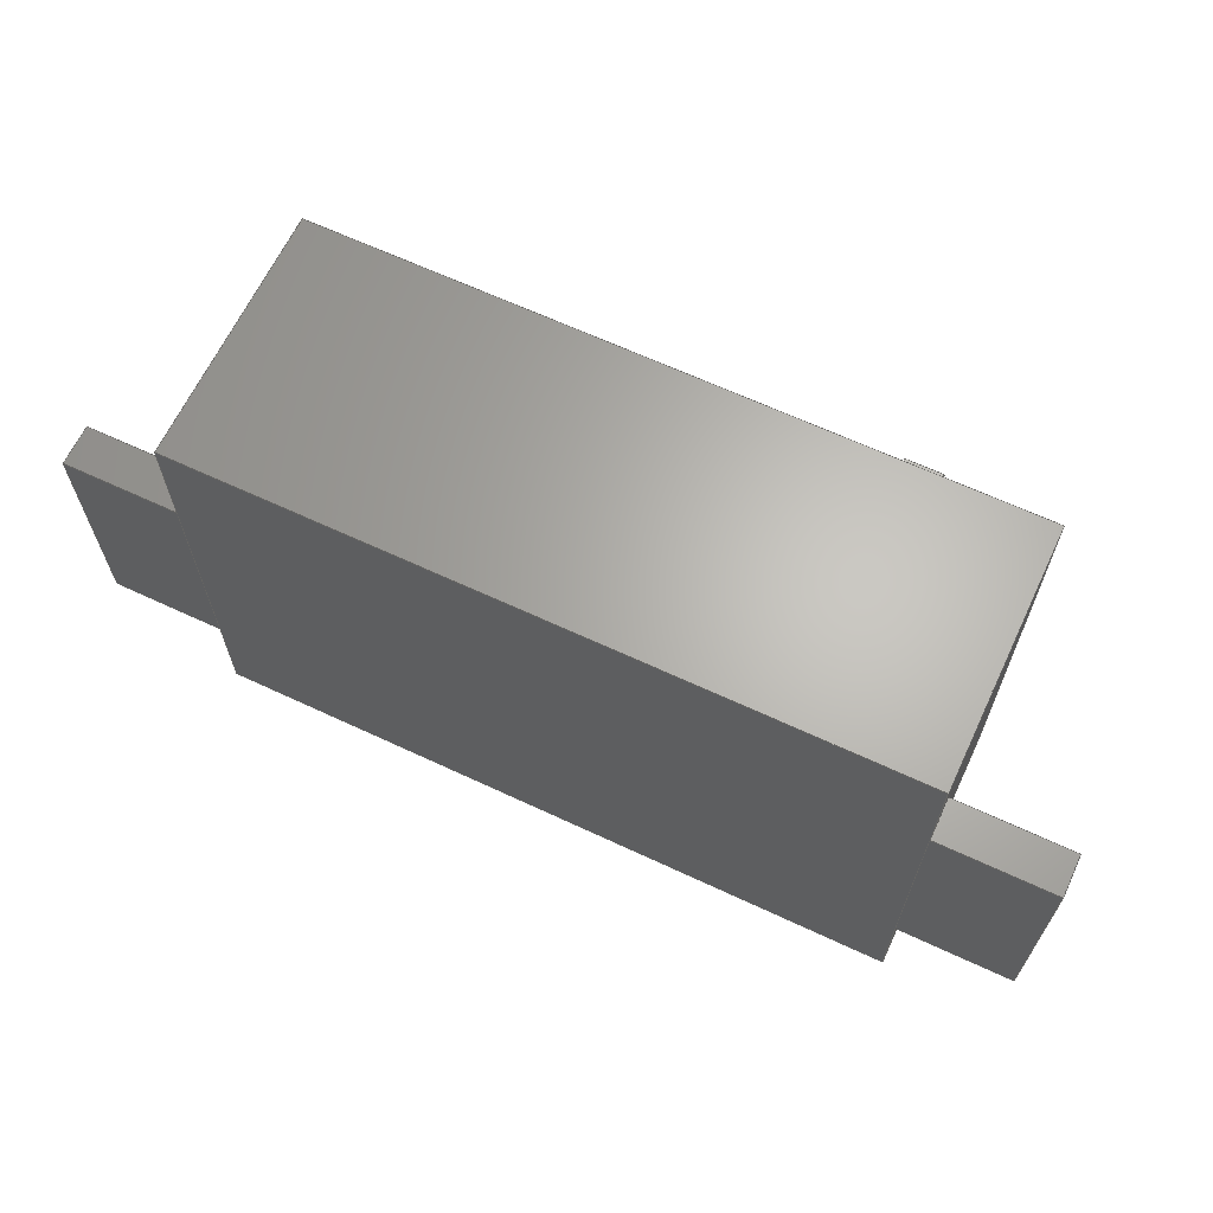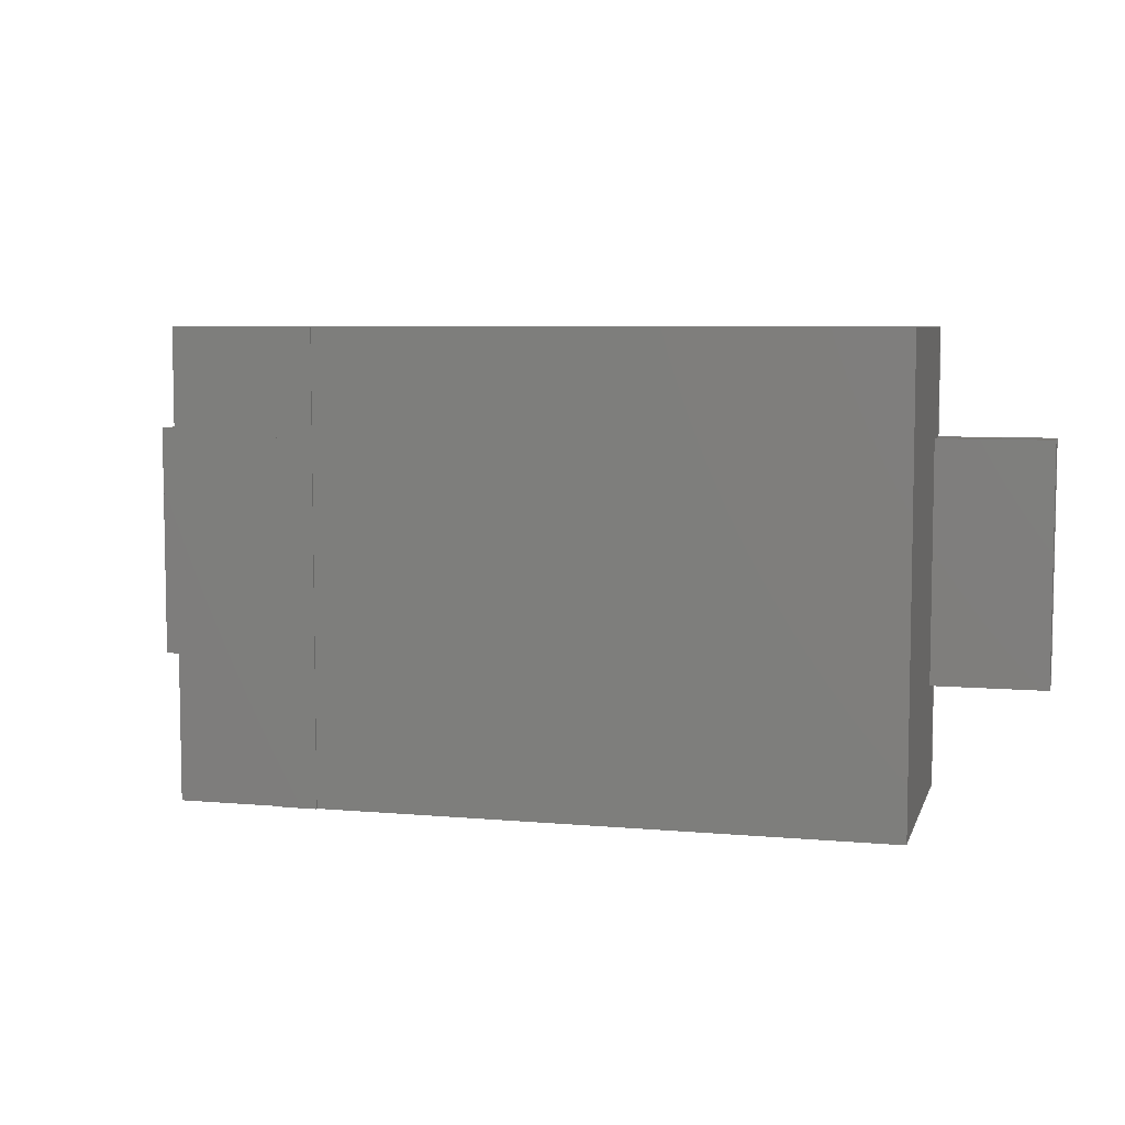
<metadata>
{"format":"step","ext":"step","renderer":"f3d","projection":"perspective","resolution":1024,"background":"white","views":[{"elev":65.0,"azim":-154.8,"up":"+Y"},{"elev":6.5,"azim":14.8,"up":"+Y"}]}
</metadata>
<code>
ISO-10303-21;
DATA;
#1=APPLICATION_PROTOCOL_DEFINITION('international standard',  'automotive_design',2000,#2);
#2=APPLICATION_CONTEXT(  'core data for automotive mechanical design processes');
#3=SHAPE_DEFINITION_REPRESENTATION(#4,#10);
#4=PRODUCT_DEFINITION_SHAPE('','',#5);
#5=PRODUCT_DEFINITION('design','',#6,#9);
#6=PRODUCT_DEFINITION_FORMATION('','',#7);
#7=PRODUCT('Pad002','Pad002','',(#8));
#8=PRODUCT_CONTEXT('',#2,'mechanical');
#9=PRODUCT_DEFINITION_CONTEXT('part definition',#2,'design');
#10=ADVANCED_BREP_SHAPE_REPRESENTATION('',(#11,#15),#387);
#11=AXIS2_PLACEMENT_3D('',#12,#13,#14);
#12=CARTESIAN_POINT('',(0,0,0));
#13=DIRECTION('',(0,0,1));
#14=DIRECTION('',(1,0,-0));
#15=MANIFOLD_SOLID_BREP('',#16);
#16=CLOSED_SHELL('',(#17,#67,#104,#126,#141,#155,#179,#194,#213,#225,    #250,#266,#274,#292,#298,#313,#327,#341,#353,#362,#370,#381));
#17=ADVANCED_FACE('',(#18),#64,.F.);
#18=FACE_BOUND('',#19,.F.);
#19=EDGE_LOOP('',(#20,#29,#35,#40,#45,#49,#54,#61));
#20=ORIENTED_EDGE('',*,*,#21,.F.);
#21=EDGE_CURVE('',#22,#24,#26,.T.);
#22=VERTEX_POINT('',#23);
#23=CARTESIAN_POINT('',(-1.375,0.9,0));
#24=VERTEX_POINT('',#25);
#25=CARTESIAN_POINT('',(-1.375,0.475,0));
#26=LINE('',#23,#27);
#27=VECTOR('',#28,1);
#28=DIRECTION('',(1.234e-16,-1,0));
#29=ORIENTED_EDGE('',*,*,#30,.T.);
#30=EDGE_CURVE('',#22,#31,#33,.T.);
#31=VERTEX_POINT('',#32);
#32=CARTESIAN_POINT('',(-1.375,0.9,1));
#33=LINE('',#23,#34);
#34=VECTOR('',#13,1);
#35=ORIENTED_EDGE('',*,*,#36,.T.);
#36=EDGE_CURVE('',#31,#37,#39,.T.);
#37=VERTEX_POINT('',#38);
#38=CARTESIAN_POINT('',(-1.375,-0.9,1));
#39=LINE('',#32,#27);
#40=ORIENTED_EDGE('',*,*,#41,.F.);
#41=EDGE_CURVE('',#42,#37,#44,.T.);
#42=VERTEX_POINT('',#43);
#43=CARTESIAN_POINT('',(-1.375,-0.9,0));
#44=LINE('',#43,#34);
#45=ORIENTED_EDGE('',*,*,#46,.F.);
#46=EDGE_CURVE('',#47,#42,#26,.T.);
#47=VERTEX_POINT('',#48);
#48=CARTESIAN_POINT('',(-1.375,-0.475,0));
#49=ORIENTED_EDGE('',*,*,#50,.T.);
#50=EDGE_CURVE('',#47,#51,#53,.T.);
#51=VERTEX_POINT('',#52);
#52=CARTESIAN_POINT('',(-1.375,-0.475,0.16));
#53=LINE('',#48,#34);
#54=ORIENTED_EDGE('',*,*,#55,.T.);
#55=EDGE_CURVE('',#51,#56,#58,.T.);
#56=VERTEX_POINT('',#57);
#57=CARTESIAN_POINT('',(-1.375,0.475,0.16));
#58=LINE('',#52,#59);
#59=VECTOR('',#60,1);
#60=DIRECTION('',(0,1,0));
#61=ORIENTED_EDGE('',*,*,#62,.F.);
#62=EDGE_CURVE('',#24,#56,#63,.T.);
#63=LINE('',#25,#34);
#64=PLANE('',#65);
#65=AXIS2_PLACEMENT_3D('',#23,#66,#28);
#66=DIRECTION('',(1,1.234e-16,0));
#67=ADVANCED_FACE('',(#68),#101,.F.);
#68=FACE_BOUND('',#69,.F.);
#69=EDGE_LOOP('',(#70,#71,#74,#75,#82,#87,#92,#96));
#70=ORIENTED_EDGE('',*,*,#21,.T.);
#71=ORIENTED_EDGE('',*,*,#72,.F.);
#72=EDGE_CURVE('',#47,#24,#73,.T.);
#73=LINE('',#48,#59);
#74=ORIENTED_EDGE('',*,*,#46,.T.);
#75=ORIENTED_EDGE('',*,*,#76,.T.);
#76=EDGE_CURVE('',#42,#77,#79,.T.);
#77=VERTEX_POINT('',#78);
#78=CARTESIAN_POINT('',(1.375,-0.9,0));
#79=LINE('',#43,#80);
#80=VECTOR('',#81,1);
#81=DIRECTION('',(1,0,0));
#82=ORIENTED_EDGE('',*,*,#83,.T.);
#83=EDGE_CURVE('',#77,#84,#86,.T.);
#84=VERTEX_POINT('',#85);
#85=CARTESIAN_POINT('',(1.375,-0.475,0));
#86=LINE('',#78,#59);
#87=ORIENTED_EDGE('',*,*,#88,.T.);
#88=EDGE_CURVE('',#84,#89,#91,.T.);
#89=VERTEX_POINT('',#90);
#90=CARTESIAN_POINT('',(1.375,0.475,0));
#91=LINE('',#85,#59);
#92=ORIENTED_EDGE('',*,*,#93,.T.);
#93=EDGE_CURVE('',#89,#94,#86,.T.);
#94=VERTEX_POINT('',#95);
#95=CARTESIAN_POINT('',(1.375,0.9,0));
#96=ORIENTED_EDGE('',*,*,#97,.T.);
#97=EDGE_CURVE('',#94,#22,#98,.T.);
#98=LINE('',#95,#99);
#99=VECTOR('',#100,1);
#100=DIRECTION('',(-1,8.074e-17,0));
#101=PLANE('',#102);
#102=AXIS2_PLACEMENT_3D('',#103,#13,#81);
#103=CARTESIAN_POINT('',(-1.464e-16,7.32e-17,0));
#104=ADVANCED_FACE('',(#105),#123,.F.);
#105=FACE_BOUND('',#106,.F.);
#106=EDGE_LOOP('',(#107,#108,#115,#120));
#107=ORIENTED_EDGE('',*,*,#62,.T.);
#108=ORIENTED_EDGE('',*,*,#109,.T.);
#109=EDGE_CURVE('',#56,#110,#112,.T.);
#110=VERTEX_POINT('',#111);
#111=CARTESIAN_POINT('',(-1.825,0.475,0.16));
#112=LINE('',#57,#113);
#113=VECTOR('',#114,1);
#114=DIRECTION('',(-1,0,0));
#115=ORIENTED_EDGE('',*,*,#116,.F.);
#116=EDGE_CURVE('',#117,#110,#119,.T.);
#117=VERTEX_POINT('',#118);
#118=CARTESIAN_POINT('',(-1.825,0.475,0));
#119=LINE('',#118,#34);
#120=ORIENTED_EDGE('',*,*,#121,.F.);
#121=EDGE_CURVE('',#24,#117,#122,.T.);
#122=LINE('',#25,#113);
#123=PLANE('',#124);
#124=AXIS2_PLACEMENT_3D('',#25,#125,#114);
#125=DIRECTION('',(0,-1,0));
#126=ADVANCED_FACE('',(#127),#138,.T.);
#127=FACE_BOUND('',#128,.T.);
#128=EDGE_LOOP('',(#108,#129,#135,#54));
#129=ORIENTED_EDGE('',*,*,#130,.T.);
#130=EDGE_CURVE('',#110,#131,#133,.T.);
#131=VERTEX_POINT('',#132);
#132=CARTESIAN_POINT('',(-1.825,-0.475,0.16));
#133=LINE('',#111,#134);
#134=VECTOR('',#125,1);
#135=ORIENTED_EDGE('',*,*,#136,.T.);
#136=EDGE_CURVE('',#131,#51,#137,.T.);
#137=LINE('',#132,#80);
#138=PLANE('',#139);
#139=AXIS2_PLACEMENT_3D('',#140,#13,#81);
#140=CARTESIAN_POINT('',(1.19e-16,0,0.16));
#141=ADVANCED_FACE('',(#142),#153,.F.);
#142=FACE_BOUND('',#143,.F.);
#143=EDGE_LOOP('',(#144,#135,#149,#150));
#144=ORIENTED_EDGE('',*,*,#145,.T.);
#145=EDGE_CURVE('',#146,#131,#148,.T.);
#146=VERTEX_POINT('',#147);
#147=CARTESIAN_POINT('',(-1.825,-0.475,0));
#148=LINE('',#147,#34);
#149=ORIENTED_EDGE('',*,*,#50,.F.);
#150=ORIENTED_EDGE('',*,*,#151,.F.);
#151=EDGE_CURVE('',#146,#47,#152,.T.);
#152=LINE('',#147,#80);
#153=PLANE('',#154);
#154=AXIS2_PLACEMENT_3D('',#147,#60,#81);
#155=ADVANCED_FACE('',(#156),#177,.F.);
#156=FACE_BOUND('',#157,.F.);
#157=EDGE_LOOP('',(#158,#159,#164,#169,#173,#176));
#158=ORIENTED_EDGE('',*,*,#41,.T.);
#159=ORIENTED_EDGE('',*,*,#160,.T.);
#160=EDGE_CURVE('',#37,#161,#163,.T.);
#161=VERTEX_POINT('',#162);
#162=CARTESIAN_POINT('',(-0.9625,-0.9,1));
#163=LINE('',#38,#80);
#164=ORIENTED_EDGE('',*,*,#165,.F.);
#165=EDGE_CURVE('',#166,#161,#168,.T.);
#166=VERTEX_POINT('',#167);
#167=CARTESIAN_POINT('',(-0.825,-0.9,1));
#168=LINE('',#167,#113);
#169=ORIENTED_EDGE('',*,*,#170,.T.);
#170=EDGE_CURVE('',#166,#171,#163,.T.);
#171=VERTEX_POINT('',#172);
#172=CARTESIAN_POINT('',(1.375,-0.9,1));
#173=ORIENTED_EDGE('',*,*,#174,.F.);
#174=EDGE_CURVE('',#77,#171,#175,.T.);
#175=LINE('',#78,#34);
#176=ORIENTED_EDGE('',*,*,#76,.F.);
#177=PLANE('',#178);
#178=AXIS2_PLACEMENT_3D('',#43,#60,#81);
#179=ADVANCED_FACE('',(#180),#191,.T.);
#180=FACE_BOUND('',#181,.T.);
#181=EDGE_LOOP('',(#182,#35,#159,#188));
#182=ORIENTED_EDGE('',*,*,#183,.T.);
#183=EDGE_CURVE('',#184,#31,#186,.T.);
#184=VERTEX_POINT('',#185);
#185=CARTESIAN_POINT('',(-0.9625,0.9,1));
#186=LINE('',#187,#99);
#187=CARTESIAN_POINT('',(1.375,0.9,1));
#188=ORIENTED_EDGE('',*,*,#189,.T.);
#189=EDGE_CURVE('',#161,#184,#190,.T.);
#190=LINE('',#162,#59);
#191=PLANE('',#192);
#192=AXIS2_PLACEMENT_3D('',#193,#13,#81);
#193=CARTESIAN_POINT('',(-1.464e-16,7.32e-17,1));
#194=ADVANCED_FACE('',(#195),#210,.F.);
#195=FACE_BOUND('',#196,.F.);
#196=EDGE_LOOP('',(#197,#201,#205,#182,#208,#209));
#197=ORIENTED_EDGE('',*,*,#198,.T.);
#198=EDGE_CURVE('',#94,#199,#200,.T.);
#199=VERTEX_POINT('',#187);
#200=LINE('',#95,#34);
#201=ORIENTED_EDGE('',*,*,#202,.T.);
#202=EDGE_CURVE('',#199,#203,#186,.T.);
#203=VERTEX_POINT('',#204);
#204=CARTESIAN_POINT('',(-0.825,0.9,1));
#205=ORIENTED_EDGE('',*,*,#206,.F.);
#206=EDGE_CURVE('',#184,#203,#207,.T.);
#207=LINE('',#185,#80);
#208=ORIENTED_EDGE('',*,*,#30,.F.);
#209=ORIENTED_EDGE('',*,*,#97,.F.);
#210=PLANE('',#211);
#211=AXIS2_PLACEMENT_3D('',#95,#212,#100);
#212=DIRECTION('',(-8.074e-17,-1,0));
#213=ADVANCED_FACE('',(#214),#222,.F.);
#214=FACE_BOUND('',#215,.F.);
#215=EDGE_LOOP('',(#216,#217,#220,#221));
#216=ORIENTED_EDGE('',*,*,#121,.T.);
#217=ORIENTED_EDGE('',*,*,#218,.T.);
#218=EDGE_CURVE('',#117,#146,#219,.T.);
#219=LINE('',#118,#134);
#220=ORIENTED_EDGE('',*,*,#151,.T.);
#221=ORIENTED_EDGE('',*,*,#72,.T.);
#222=PLANE('',#223);
#223=AXIS2_PLACEMENT_3D('',#224,#13,#81);
#224=CARTESIAN_POINT('',(1.19e-16,0,0));
#225=ADVANCED_FACE('',(#226),#248,.F.);
#226=FACE_BOUND('',#227,.F.);
#227=EDGE_LOOP('',(#228,#229,#230,#233,#234,#235,#240,#245));
#228=ORIENTED_EDGE('',*,*,#83,.F.);
#229=ORIENTED_EDGE('',*,*,#174,.T.);
#230=ORIENTED_EDGE('',*,*,#231,.T.);
#231=EDGE_CURVE('',#171,#199,#232,.T.);
#232=LINE('',#172,#59);
#233=ORIENTED_EDGE('',*,*,#198,.F.);
#234=ORIENTED_EDGE('',*,*,#93,.F.);
#235=ORIENTED_EDGE('',*,*,#236,.T.);
#236=EDGE_CURVE('',#89,#237,#239,.T.);
#237=VERTEX_POINT('',#238);
#238=CARTESIAN_POINT('',(1.375,0.475,0.16));
#239=LINE('',#90,#34);
#240=ORIENTED_EDGE('',*,*,#241,.F.);
#241=EDGE_CURVE('',#242,#237,#244,.T.);
#242=VERTEX_POINT('',#243);
#243=CARTESIAN_POINT('',(1.375,-0.475,0.16));
#244=LINE('',#243,#59);
#245=ORIENTED_EDGE('',*,*,#246,.F.);
#246=EDGE_CURVE('',#84,#242,#247,.T.);
#247=LINE('',#85,#34);
#248=PLANE('',#249);
#249=AXIS2_PLACEMENT_3D('',#78,#114,#60);
#250=ADVANCED_FACE('',(#251),#222,.F.);
#251=FACE_BOUND('',#252,.T.);
#252=EDGE_LOOP('',(#253,#258,#263,#87));
#253=ORIENTED_EDGE('',*,*,#254,.T.);
#254=EDGE_CURVE('',#89,#255,#257,.T.);
#255=VERTEX_POINT('',#256);
#256=CARTESIAN_POINT('',(1.825,0.475,0));
#257=LINE('',#90,#80);
#258=ORIENTED_EDGE('',*,*,#259,.T.);
#259=EDGE_CURVE('',#255,#260,#262,.T.);
#260=VERTEX_POINT('',#261);
#261=CARTESIAN_POINT('',(1.825,-0.475,0));
#262=LINE('',#256,#134);
#263=ORIENTED_EDGE('',*,*,#264,.T.);
#264=EDGE_CURVE('',#260,#84,#265,.T.);
#265=LINE('',#261,#113);
#266=ADVANCED_FACE('',(#267),#272,.F.);
#267=FACE_BOUND('',#268,.F.);
#268=EDGE_LOOP('',(#269,#129,#270,#271));
#269=ORIENTED_EDGE('',*,*,#116,.T.);
#270=ORIENTED_EDGE('',*,*,#145,.F.);
#271=ORIENTED_EDGE('',*,*,#218,.F.);
#272=PLANE('',#273);
#273=AXIS2_PLACEMENT_3D('',#118,#81,#125);
#274=ADVANCED_FACE('',(#275),#290,.T.);
#275=FACE_BOUND('',#276,.T.);
#276=EDGE_LOOP('',(#277,#282,#287,#164));
#277=ORIENTED_EDGE('',*,*,#278,.T.);
#278=EDGE_CURVE('',#166,#279,#281,.T.);
#279=VERTEX_POINT('',#280);
#280=CARTESIAN_POINT('',(-0.825,-0.9,1.01));
#281=LINE('',#167,#34);
#282=ORIENTED_EDGE('',*,*,#283,.T.);
#283=EDGE_CURVE('',#279,#284,#286,.T.);
#284=VERTEX_POINT('',#285);
#285=CARTESIAN_POINT('',(-0.9625,-0.9,1.01));
#286=LINE('',#280,#113);
#287=ORIENTED_EDGE('',*,*,#288,.F.);
#288=EDGE_CURVE('',#161,#284,#289,.T.);
#289=LINE('',#162,#34);
#290=PLANE('',#291);
#291=AXIS2_PLACEMENT_3D('',#167,#125,#114);
#292=ADVANCED_FACE('',(#293),#191,.T.);
#293=FACE_BOUND('',#294,.T.);
#294=EDGE_LOOP('',(#201,#295,#169,#230));
#295=ORIENTED_EDGE('',*,*,#296,.T.);
#296=EDGE_CURVE('',#203,#166,#297,.T.);
#297=LINE('',#204,#134);
#298=ADVANCED_FACE('',(#299),#311,.T.);
#299=FACE_BOUND('',#300,.T.);
#300=EDGE_LOOP('',(#301,#302,#307,#310));
#301=ORIENTED_EDGE('',*,*,#288,.T.);
#302=ORIENTED_EDGE('',*,*,#303,.T.);
#303=EDGE_CURVE('',#284,#304,#306,.T.);
#304=VERTEX_POINT('',#305);
#305=CARTESIAN_POINT('',(-0.9625,0.9,1.01));
#306=LINE('',#285,#59);
#307=ORIENTED_EDGE('',*,*,#308,.F.);
#308=EDGE_CURVE('',#184,#304,#309,.T.);
#309=LINE('',#185,#34);
#310=ORIENTED_EDGE('',*,*,#189,.F.);
#311=PLANE('',#312);
#312=AXIS2_PLACEMENT_3D('',#162,#114,#60);
#313=ADVANCED_FACE('',(#314),#325,.T.);
#314=FACE_BOUND('',#315,.T.);
#315=EDGE_LOOP('',(#316,#317,#322,#205));
#316=ORIENTED_EDGE('',*,*,#308,.T.);
#317=ORIENTED_EDGE('',*,*,#318,.T.);
#318=EDGE_CURVE('',#304,#319,#321,.T.);
#319=VERTEX_POINT('',#320);
#320=CARTESIAN_POINT('',(-0.825,0.9,1.01));
#321=LINE('',#305,#80);
#322=ORIENTED_EDGE('',*,*,#323,.F.);
#323=EDGE_CURVE('',#203,#319,#324,.T.);
#324=LINE('',#204,#34);
#325=PLANE('',#326);
#326=AXIS2_PLACEMENT_3D('',#185,#60,#81);
#327=ADVANCED_FACE('',(#328),#339,.T.);
#328=FACE_BOUND('',#329,.T.);
#329=EDGE_LOOP('',(#330,#335,#245,#338));
#330=ORIENTED_EDGE('',*,*,#331,.T.);
#331=EDGE_CURVE('',#260,#332,#334,.T.);
#332=VERTEX_POINT('',#333);
#333=CARTESIAN_POINT('',(1.825,-0.475,0.16));
#334=LINE('',#261,#34);
#335=ORIENTED_EDGE('',*,*,#336,.T.);
#336=EDGE_CURVE('',#332,#242,#337,.T.);
#337=LINE('',#333,#113);
#338=ORIENTED_EDGE('',*,*,#264,.F.);
#339=PLANE('',#340);
#340=AXIS2_PLACEMENT_3D('',#261,#125,#114);
#341=ADVANCED_FACE('',(#342),#138,.T.);
#342=FACE_BOUND('',#343,.F.);
#343=EDGE_LOOP('',(#344,#349,#335,#352));
#344=ORIENTED_EDGE('',*,*,#345,.T.);
#345=EDGE_CURVE('',#237,#346,#348,.T.);
#346=VERTEX_POINT('',#347);
#347=CARTESIAN_POINT('',(1.825,0.475,0.16));
#348=LINE('',#238,#80);
#349=ORIENTED_EDGE('',*,*,#350,.T.);
#350=EDGE_CURVE('',#346,#332,#351,.T.);
#351=LINE('',#347,#134);
#352=ORIENTED_EDGE('',*,*,#241,.T.);
#353=ADVANCED_FACE('',(#354),#360,.T.);
#354=FACE_BOUND('',#355,.T.);
#355=EDGE_LOOP('',(#235,#344,#356,#359));
#356=ORIENTED_EDGE('',*,*,#357,.F.);
#357=EDGE_CURVE('',#255,#346,#358,.T.);
#358=LINE('',#256,#34);
#359=ORIENTED_EDGE('',*,*,#254,.F.);
#360=PLANE('',#361);
#361=AXIS2_PLACEMENT_3D('',#90,#60,#81);
#362=ADVANCED_FACE('',(#363),#368,.T.);
#363=FACE_BOUND('',#364,.T.);
#364=EDGE_LOOP('',(#365,#349,#366,#367));
#365=ORIENTED_EDGE('',*,*,#357,.T.);
#366=ORIENTED_EDGE('',*,*,#331,.F.);
#367=ORIENTED_EDGE('',*,*,#259,.F.);
#368=PLANE('',#369);
#369=AXIS2_PLACEMENT_3D('',#256,#81,#125);
#370=ADVANCED_FACE('',(#371),#379,.T.);
#371=FACE_BOUND('',#372,.T.);
#372=EDGE_LOOP('',(#373,#374,#377,#378));
#373=ORIENTED_EDGE('',*,*,#323,.T.);
#374=ORIENTED_EDGE('',*,*,#375,.T.);
#375=EDGE_CURVE('',#319,#279,#376,.T.);
#376=LINE('',#320,#134);
#377=ORIENTED_EDGE('',*,*,#278,.F.);
#378=ORIENTED_EDGE('',*,*,#296,.F.);
#379=PLANE('',#380);
#380=AXIS2_PLACEMENT_3D('',#204,#14,#125);
#381=ADVANCED_FACE('',(#382),#384,.T.);
#382=FACE_BOUND('',#383,.F.);
#383=EDGE_LOOP('',(#317,#374,#282,#302));
#384=PLANE('',#385);
#385=AXIS2_PLACEMENT_3D('',#386,#13,#81);
#386=CARTESIAN_POINT('',(-0.8938,0,1.01));
#387=( GEOMETRIC_REPRESENTATION_CONTEXT(3) GLOBAL_UNCERTAINTY_ASSIGNED_CONTEXT((#391)) GLOBAL_UNIT_ASSIGNED_CONTEXT((#388,#389,#390)) REPRESENTATION_CONTEXT('Context #1',  '3D Context with UNIT and UNCERTAINTY') );
#388=( LENGTH_UNIT() NAMED_UNIT(*) SI_UNIT(.MILLI.,.METRE.) );
#389=( NAMED_UNIT(*) PLANE_ANGLE_UNIT() SI_UNIT($,.RADIAN.) );
#390=( NAMED_UNIT(*) SI_UNIT($,.STERADIAN.) SOLID_ANGLE_UNIT() );
#391=UNCERTAINTY_MEASURE_WITH_UNIT(LENGTH_MEASURE(1e-07),#388,  'distance_accuracy_value','confusion accuracy');
#392=PRODUCT_RELATED_PRODUCT_CATEGORY('part',$,(#7));
#393=MECHANICAL_DESIGN_GEOMETRIC_PRESENTATION_REPRESENTATION('',(#394,    #405,#413,#421,#422,#423,#424,#425,#426,#427,#428,#429,#430,#431,    #432,#433),#387);
#394=STYLED_ITEM('color',(#395),#15);
#395=PRESENTATION_STYLE_ASSIGNMENT((#396,#402));
#396=SURFACE_STYLE_USAGE(.BOTH.,#397);
#397=SURFACE_SIDE_STYLE('',(#398));
#398=SURFACE_STYLE_FILL_AREA(#399);
#399=FILL_AREA_STYLE('',(#400));
#400=FILL_AREA_STYLE_COLOUR('',#401);
#401=COLOUR_RGB('',0.8,0.8,0.8);
#402=CURVE_STYLE('',#403,POSITIVE_LENGTH_MEASURE(0.1),#404);
#403=DRAUGHTING_PRE_DEFINED_CURVE_FONT('continuous');
#404=COLOUR_RGB('',0.09804,0.09804,  0.09804);
#405=OVER_RIDING_STYLED_ITEM('overriding color',(#406),#17,#394);
#406=PRESENTATION_STYLE_ASSIGNMENT((#407));
#407=SURFACE_STYLE_USAGE(.BOTH.,#408);
#408=SURFACE_SIDE_STYLE('',(#409));
#409=SURFACE_STYLE_FILL_AREA(#410);
#410=FILL_AREA_STYLE('',(#411));
#411=FILL_AREA_STYLE_COLOUR('',#412);
#412=DRAUGHTING_PRE_DEFINED_COLOUR('black');
#413=OVER_RIDING_STYLED_ITEM('overriding color',(#414),#104,#394);
#414=PRESENTATION_STYLE_ASSIGNMENT((#415));
#415=SURFACE_STYLE_USAGE(.BOTH.,#416);
#416=SURFACE_SIDE_STYLE('',(#417));
#417=SURFACE_STYLE_FILL_AREA(#418);
#418=FILL_AREA_STYLE('',(#419));
#419=FILL_AREA_STYLE_COLOUR('',#420);
#420=DRAUGHTING_PRE_DEFINED_COLOUR('white');
#421=OVER_RIDING_STYLED_ITEM('overriding color',(#414),#126,#394);
#422=OVER_RIDING_STYLED_ITEM('overriding color',(#414),#141,#394);
#423=OVER_RIDING_STYLED_ITEM('overriding color',(#406),#155,#394);
#424=OVER_RIDING_STYLED_ITEM('overriding color',(#406),#179,#394);
#425=OVER_RIDING_STYLED_ITEM('overriding color',(#406),#194,#394);
#426=OVER_RIDING_STYLED_ITEM('overriding color',(#406),#225,#394);
#427=OVER_RIDING_STYLED_ITEM('overriding color',(#414),#266,#394);
#428=OVER_RIDING_STYLED_ITEM('overriding color',(#406),#292,#394);
#429=OVER_RIDING_STYLED_ITEM('overriding color',(#414),#327,#394);
#430=OVER_RIDING_STYLED_ITEM('overriding color',(#414),#341,#394);
#431=OVER_RIDING_STYLED_ITEM('overriding color',(#414),#353,#394);
#432=OVER_RIDING_STYLED_ITEM('overriding color',(#414),#362,#394);
#433=OVER_RIDING_STYLED_ITEM('overriding color',(#414),#381,#394);
ENDSEC;
END-ISO-10303-21;


</code>
